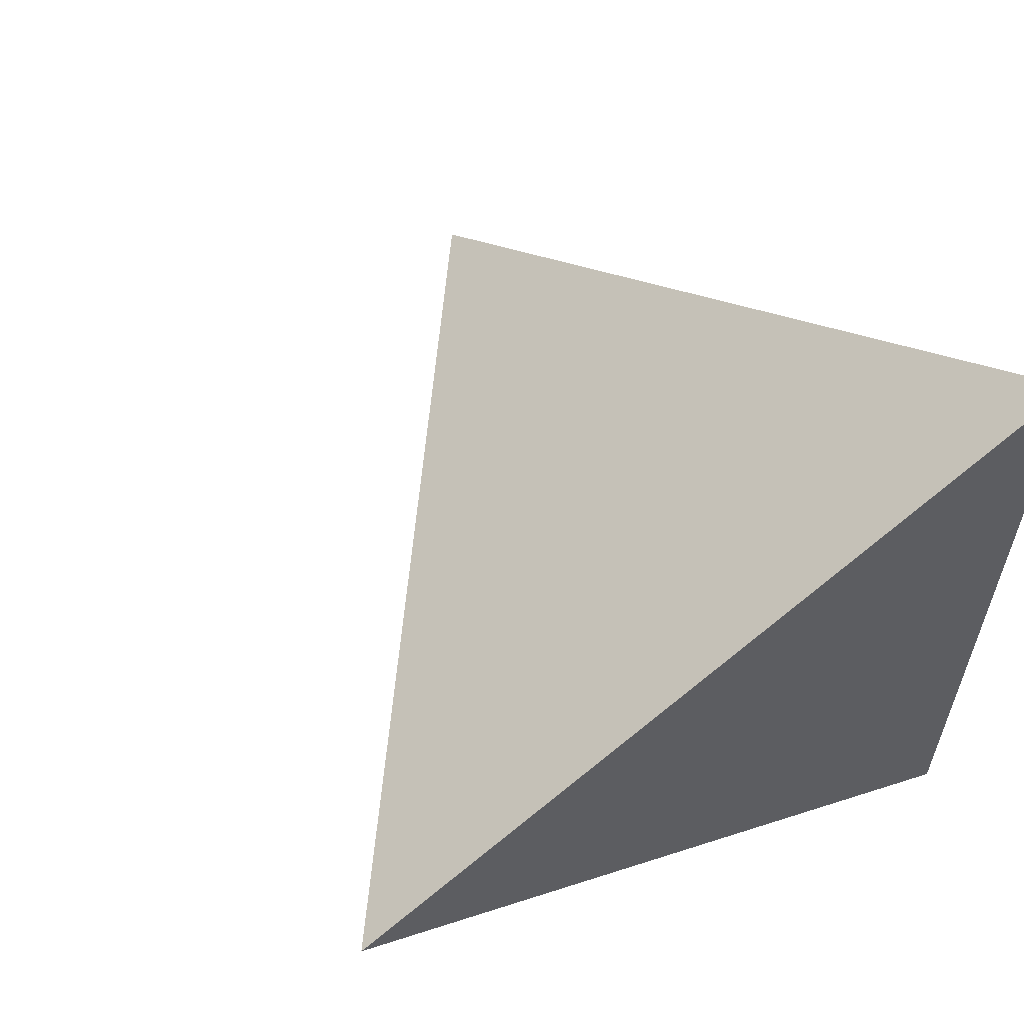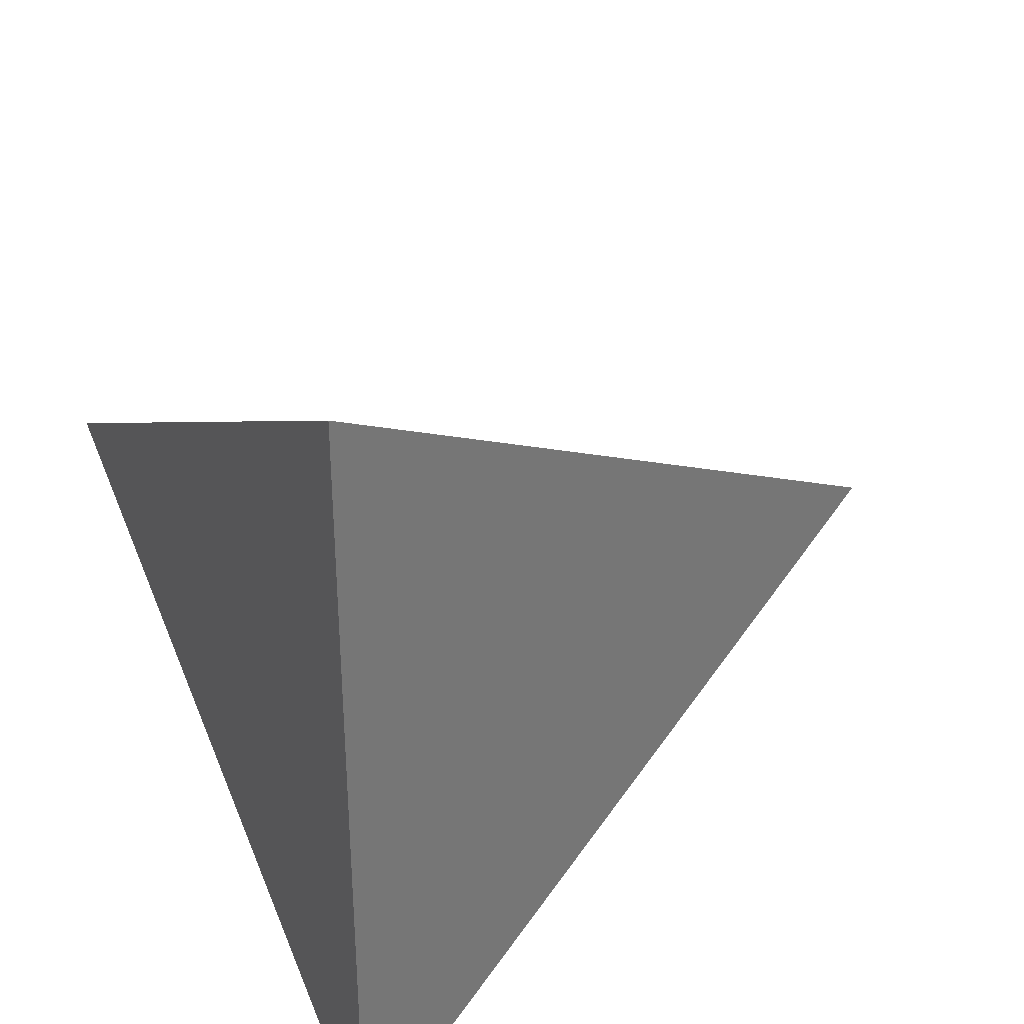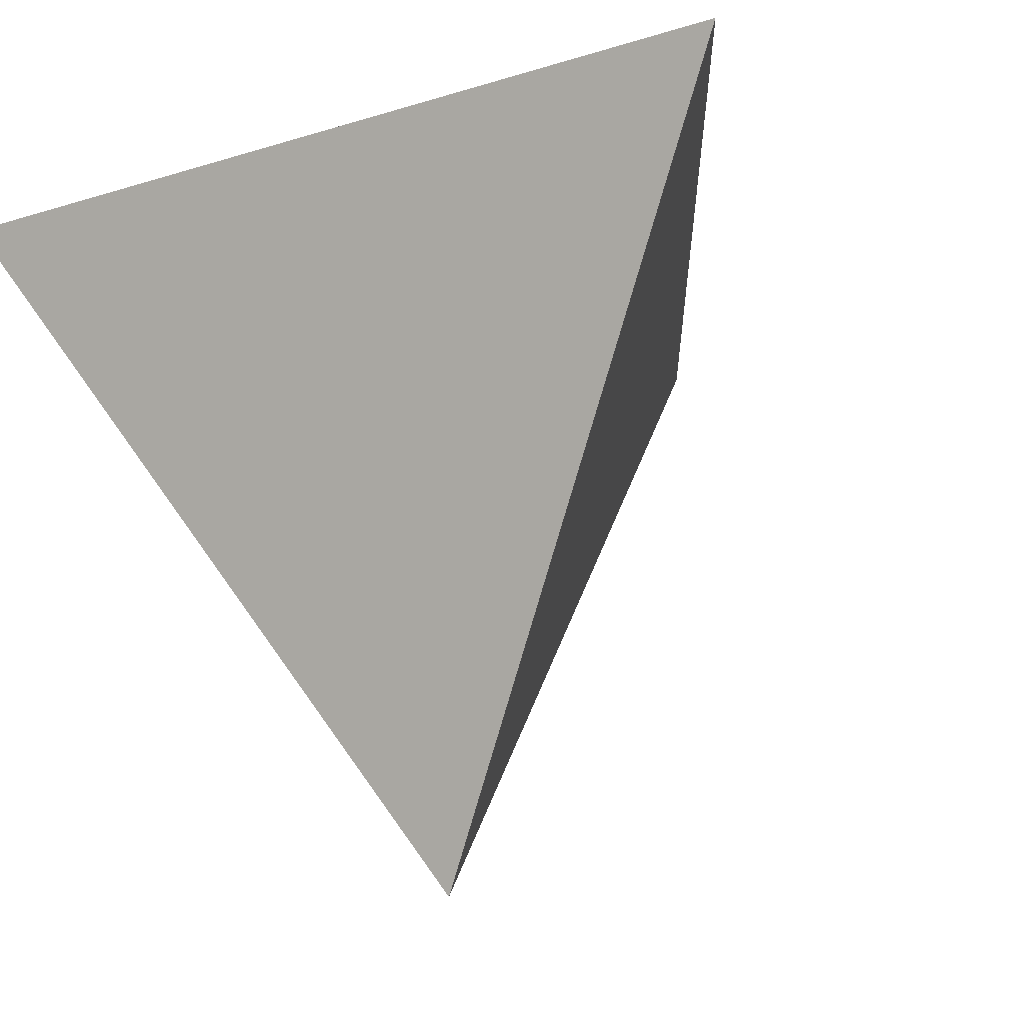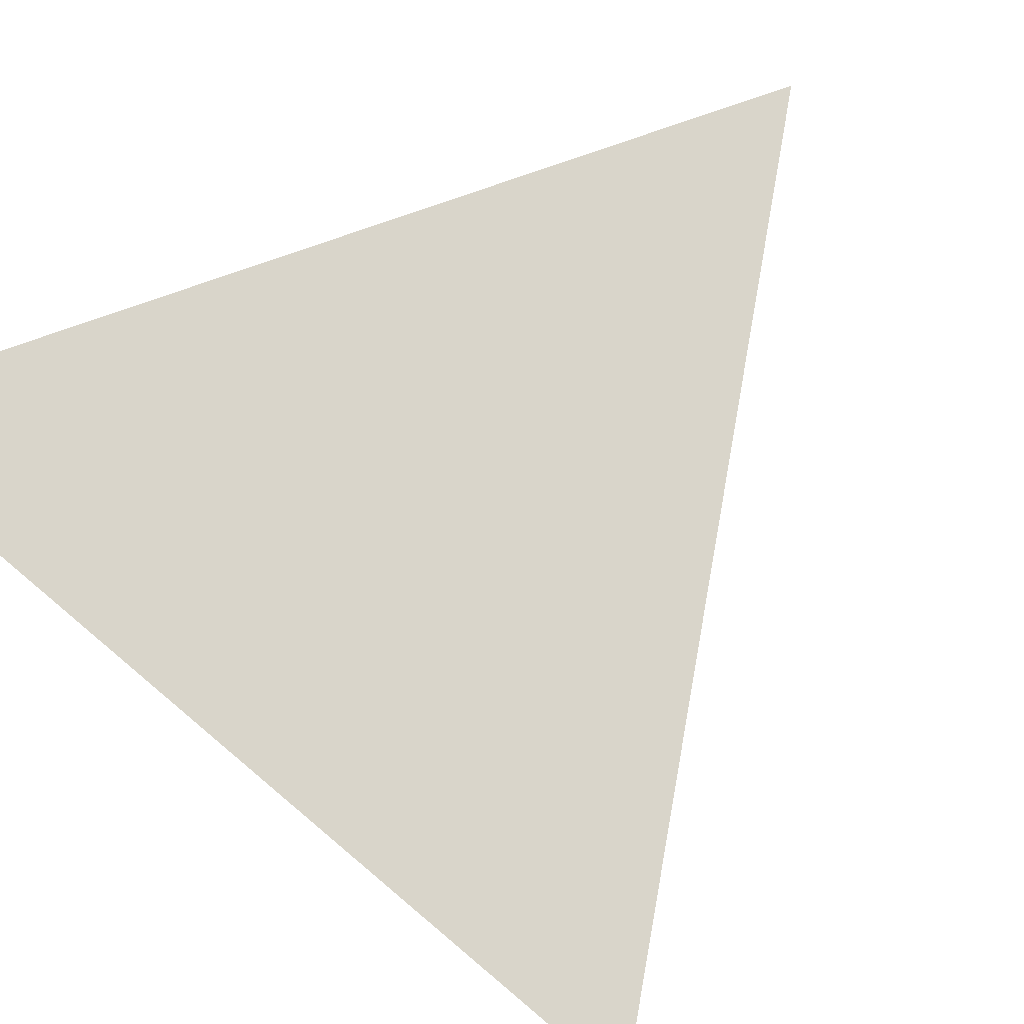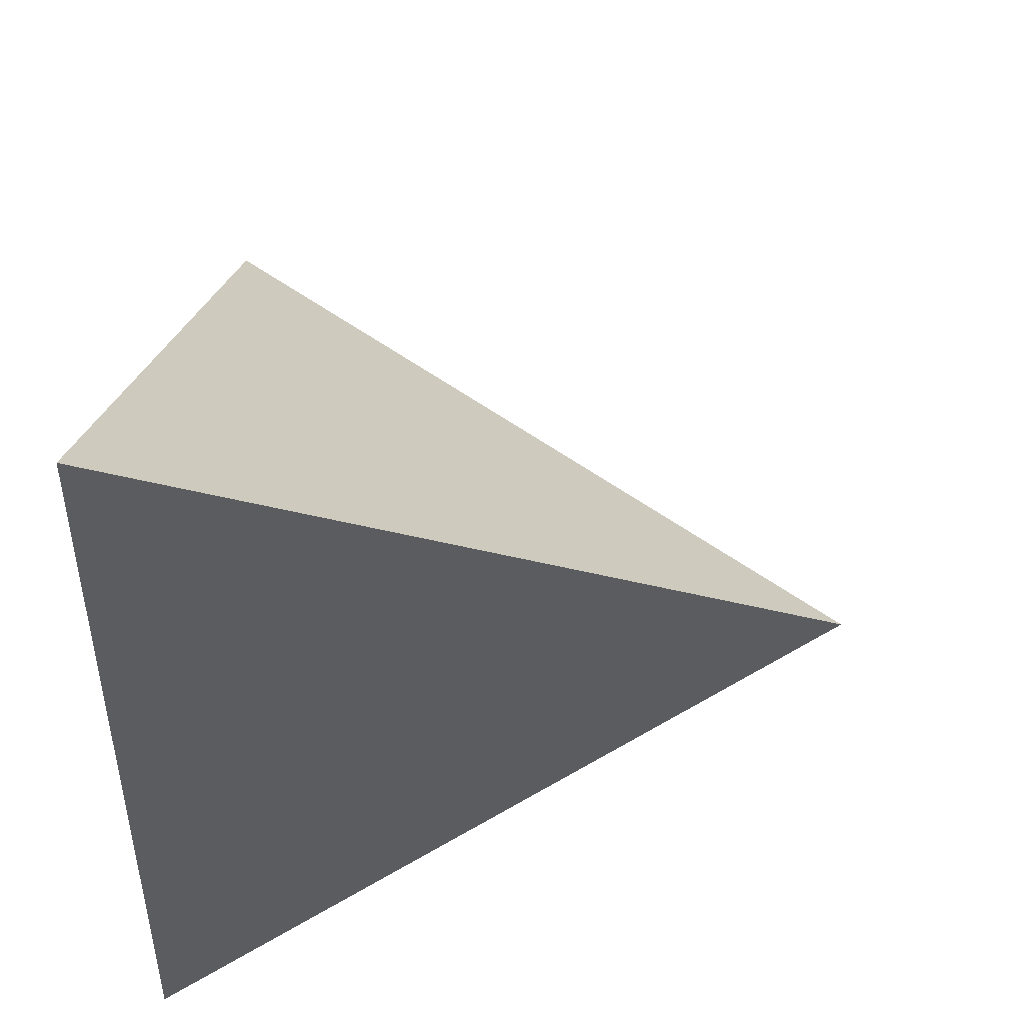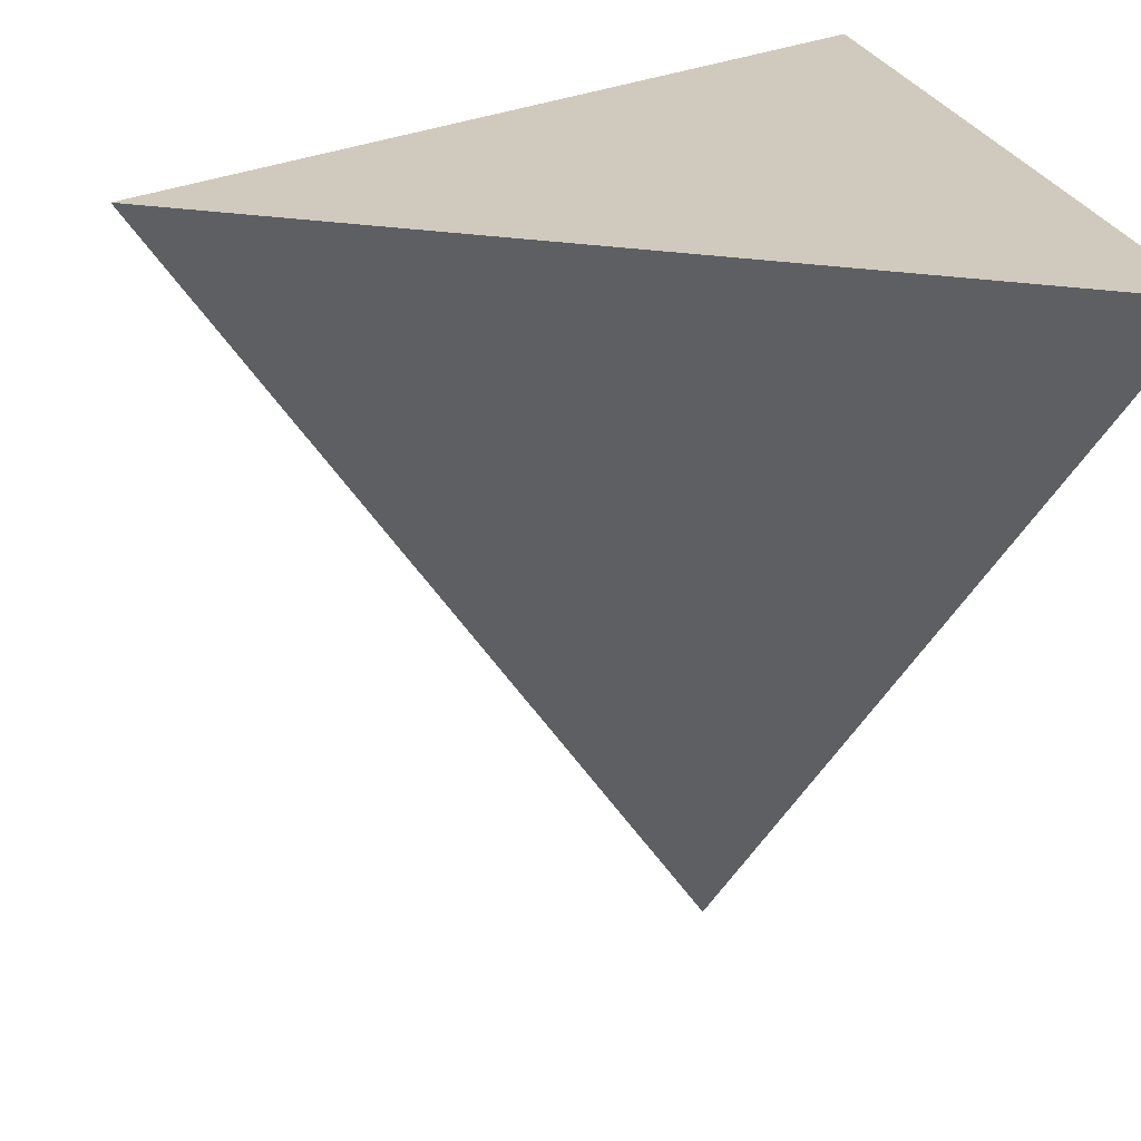
<metadata>
{"format":"obj","ext":"obj","renderer":"f3d","projection":"perspective","resolution":1024,"background":"white","views":[{"elev":60.3,"azim":-30.1,"up":"+Y"},{"elev":34.8,"azim":63.4,"up":"+Y"},{"elev":-19.1,"azim":-119.0,"up":"+Z"},{"elev":74.7,"azim":130.2,"up":"+Z"},{"elev":47.5,"azim":95.4,"up":"+Y"},{"elev":23.0,"azim":-13.1,"up":"+Z"}]}
</metadata>
<code>
g default
v 10.99 6.343 20.72
v 10.99 -6.343 20.72
v -1e-06 1e-06 20.72
v 7.324 -1e-06 10.36
g mesh_11_polySurface1 group2
f 3 2 1
f 3 4 2
f 4 3 1
f 2 4 1

</code>
